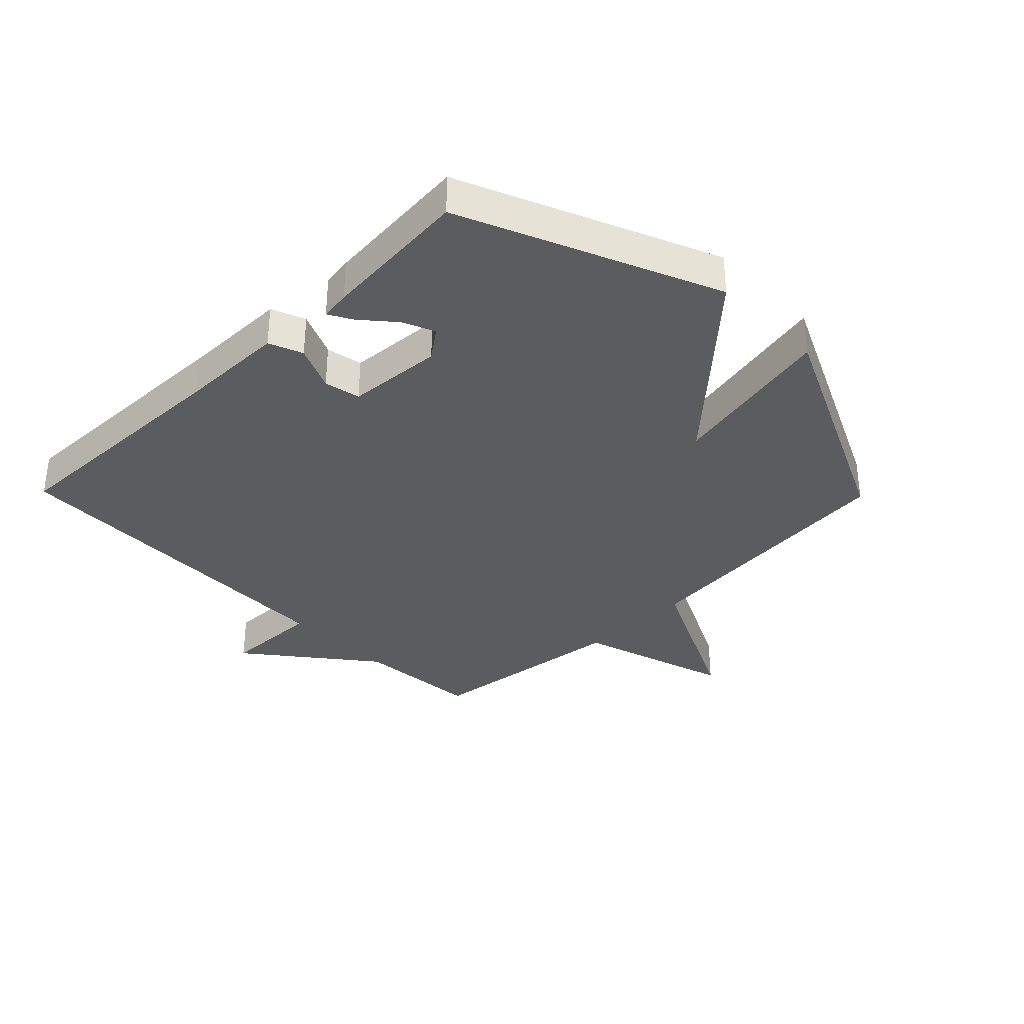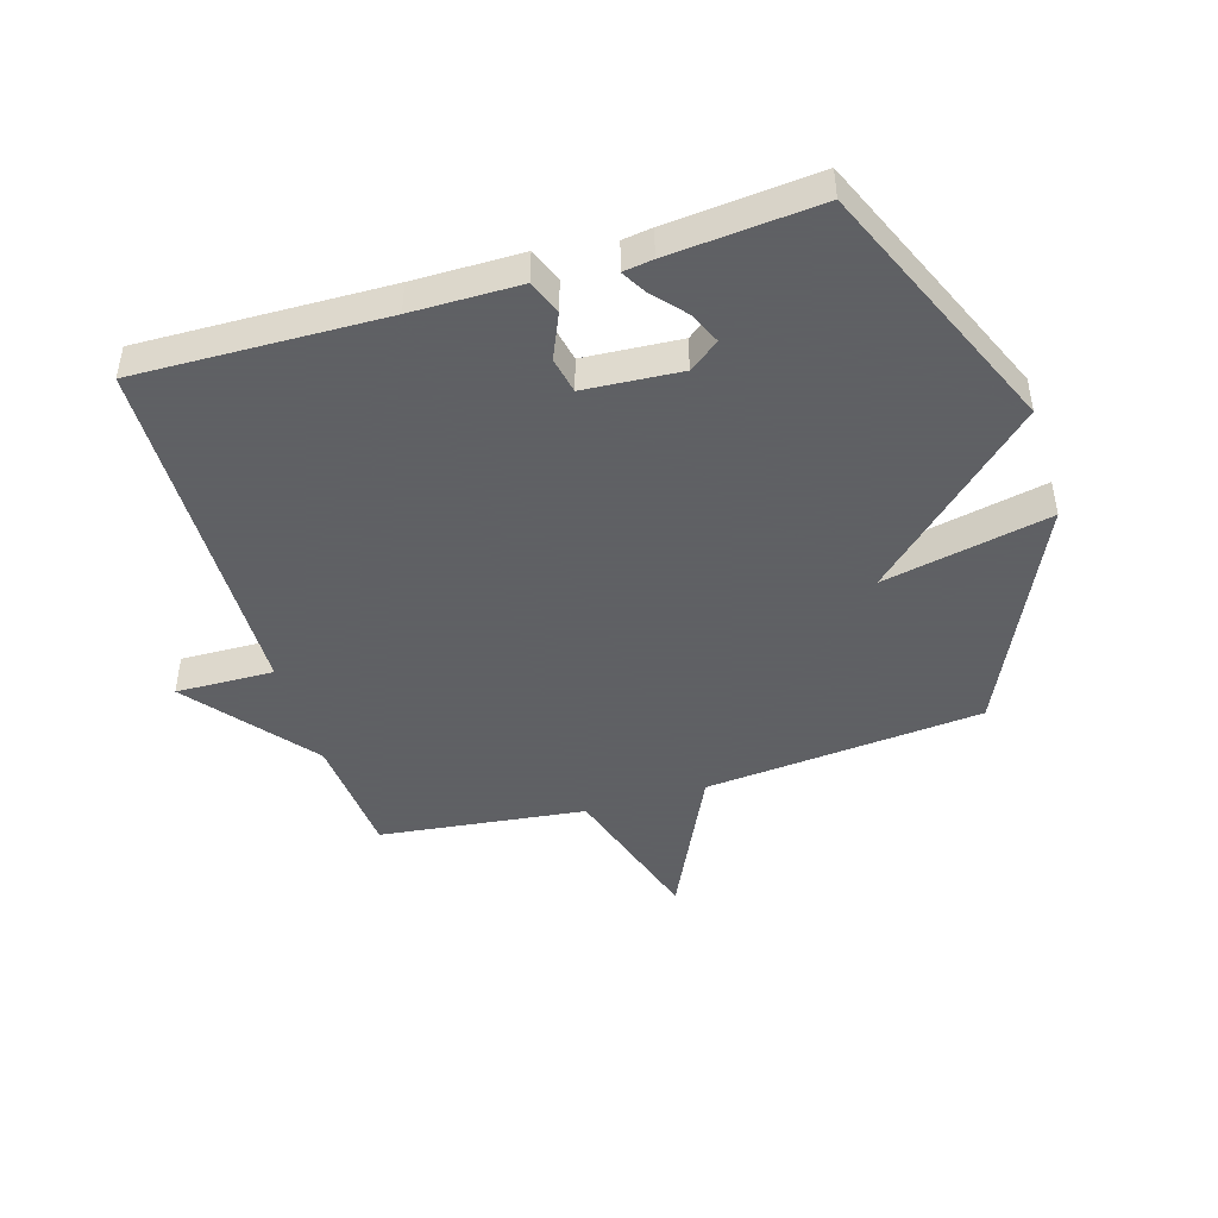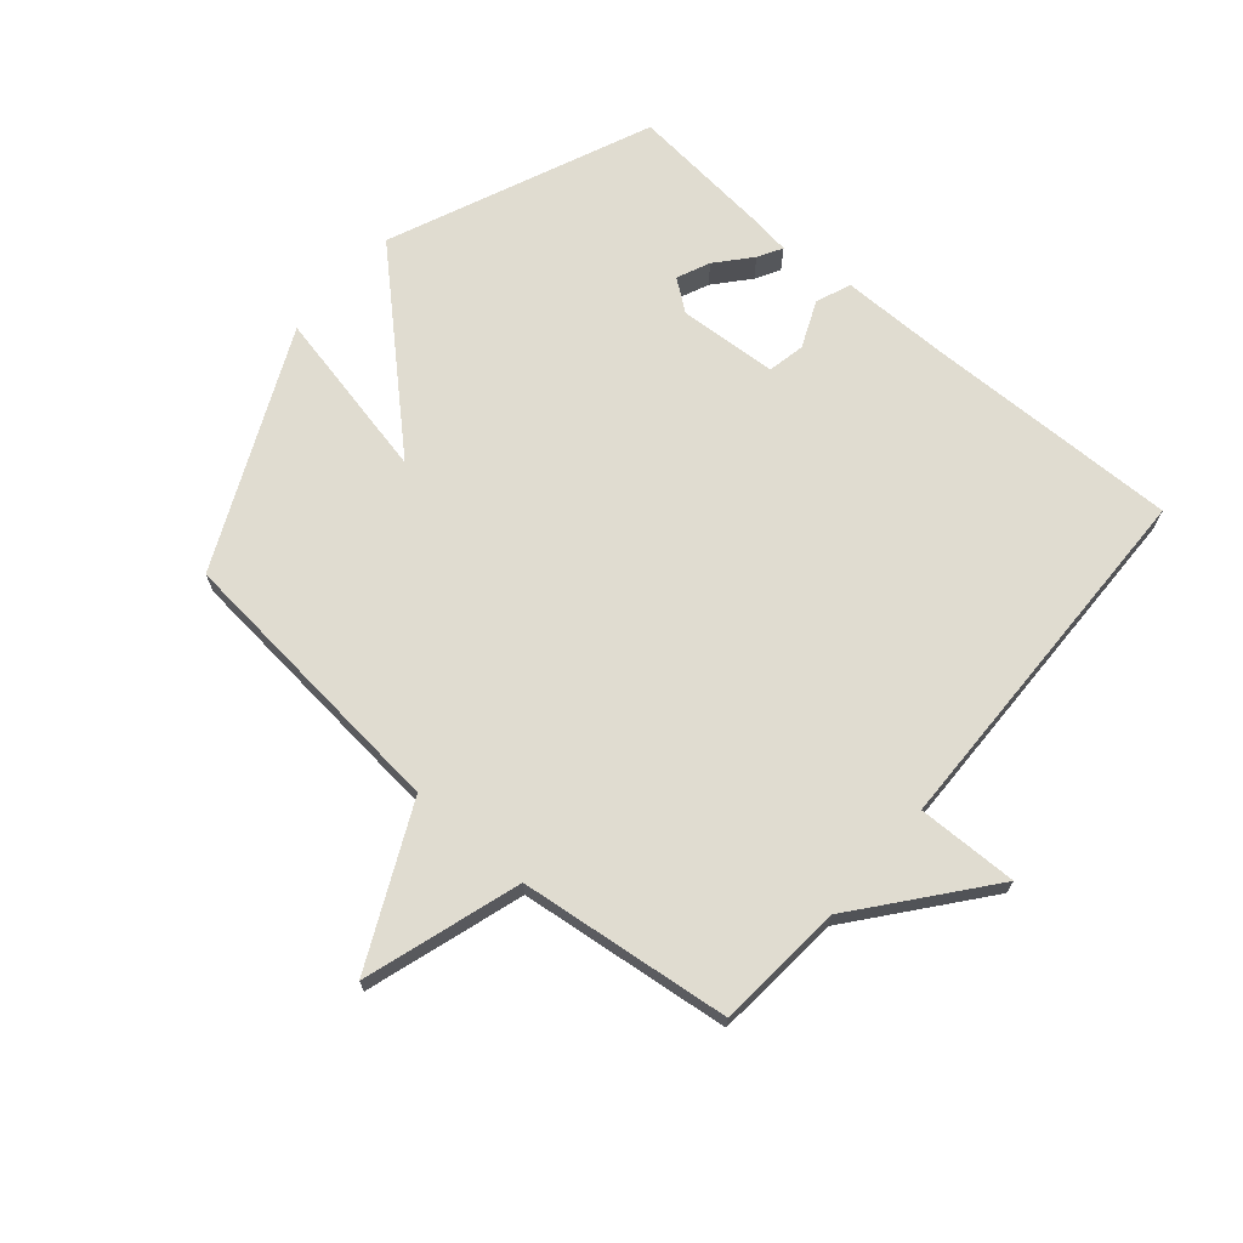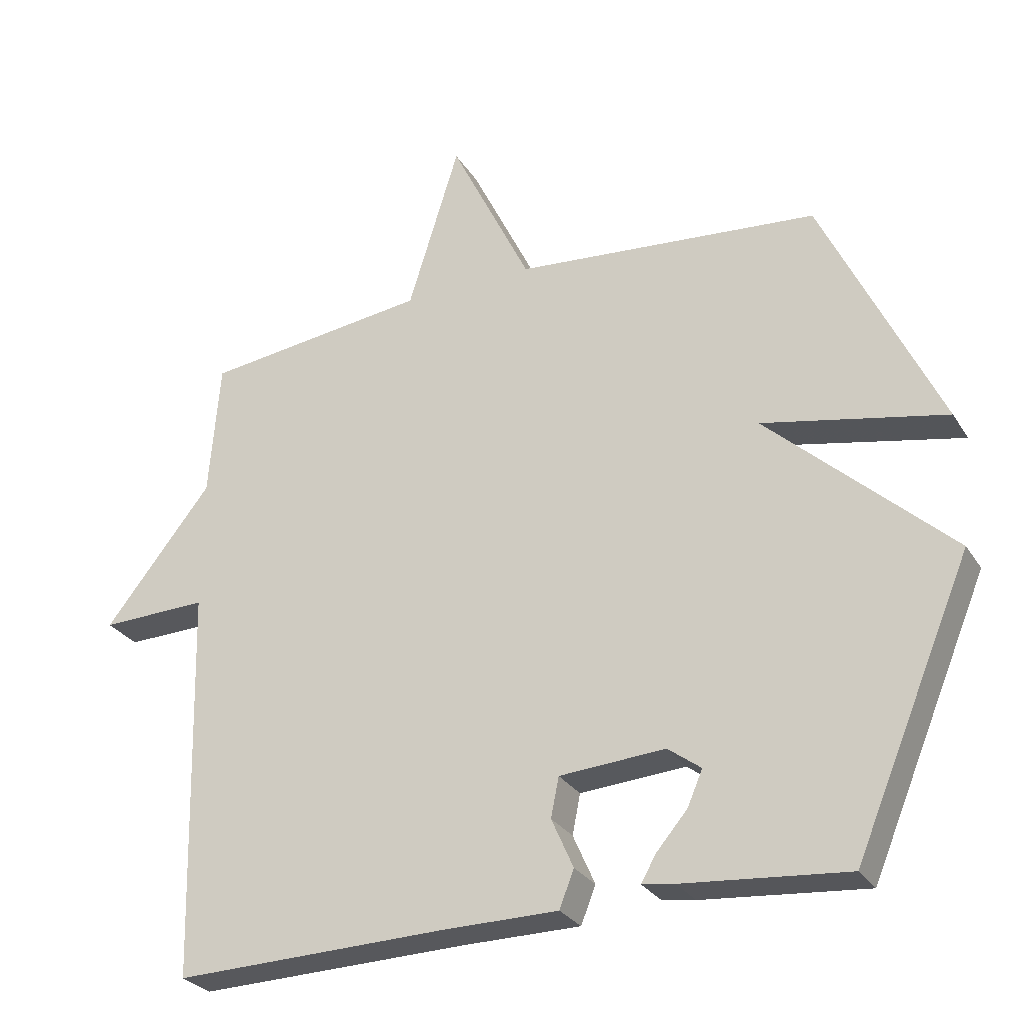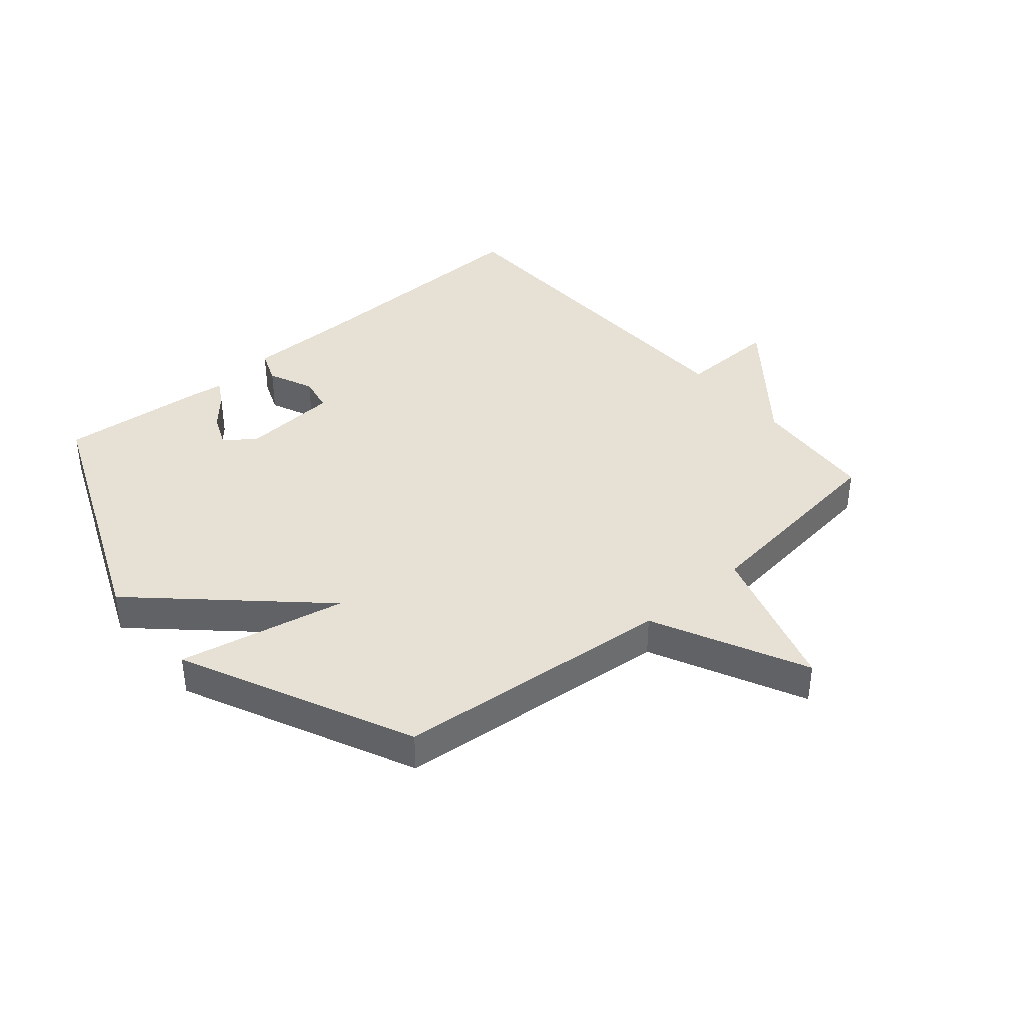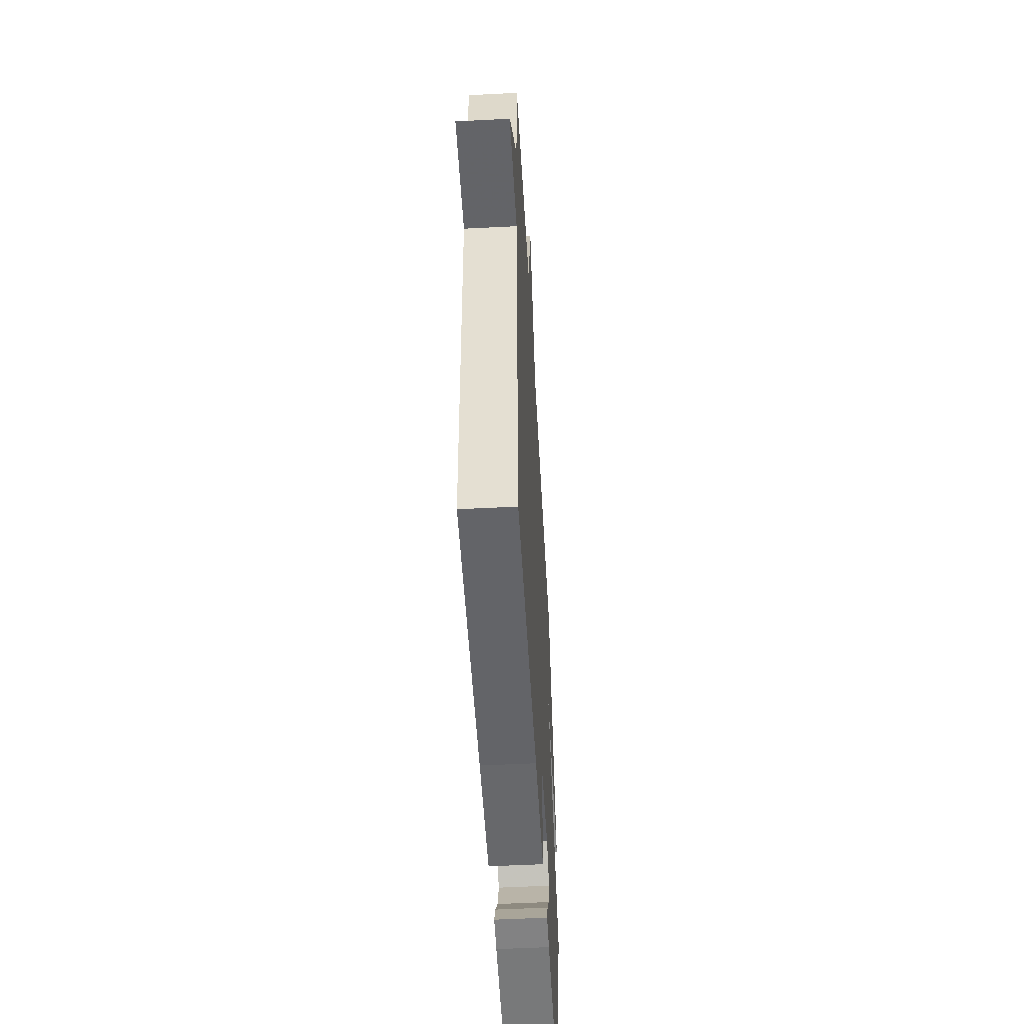
<metadata>
{"format":"obj","ext":"obj","renderer":"f3d","projection":"perspective","resolution":1024,"background":"white","views":[{"elev":-34.7,"azim":-135.6,"up":"+Y"},{"elev":-45.3,"azim":-163.0,"up":"+Y"},{"elev":69.6,"azim":40.9,"up":"+Y"},{"elev":-28.3,"azim":-154.1,"up":"+Z"},{"elev":39.2,"azim":-40.5,"up":"+Y"},{"elev":-52.7,"azim":93.2,"up":"+Z"}]}
</metadata>
<code>
v 0.5 0.07 -0.5
v 0.092 0.07 -0.49
v -0.086 0.07 -0.489
v -0.108 0.07 -0.433
v -0.075 0.07 -0.358
v -0.087 0.07 -0.298
v -0.246 0.07 -0.287
v -0.296 0.07 -0.324
v -0.273 0.07 -0.377
v -0.226 0.07 -0.432
v -0.204 0.07 -0.471
v -0.253 0.07 -0.478
v -0.5 0.07 -0.5
v -0.677 0.07 -0.08
v -0.401 0.07 0.177
v -0.677 0.07 0.12
v -0.5 0.07 0.5
v -0.04 0.07 0.542
v 0.082 0.07 0.794
v 0.16 0.07 0.542
v 0.5 0.07 0.5
v 0.516 0.07 0.294
v 0.678 0.07 0.09
v 0.516 0.07 0.094
v 0.5 0 -0.5
v 0.092 0 -0.49
v -0.086 0 -0.489
v -0.108 0 -0.433
v -0.075 0 -0.358
v -0.087 0 -0.298
v -0.246 0 -0.287
v -0.296 0 -0.324
v -0.273 0 -0.377
v -0.226 0 -0.432
v -0.204 0 -0.471
v -0.253 0 -0.478
v -0.5 0 -0.5
v -0.677 0 -0.08
v -0.401 0 0.177
v -0.677 0 0.12
v -0.5 0 0.5
v -0.04 0 0.542
v 0.082 0 0.794
v 0.16 0 0.542
v 0.5 0 0.5
v 0.516 0 0.294
v 0.678 0 0.09
v 0.516 0 0.094
f 22 23 24
f 24 1 2
f 22 24 2
f 21 22 2
f 20 21 2
f 18 19 20 2
f 15 16 17 18
f 15 18 2
f 12 13 14
f 11 12 14
f 10 11 14
f 9 10 14
f 8 9 14
f 7 8 14 15
f 6 7 15
f 2 3 4 5
f 2 5 6
f 2 6 15
f 48 47 46
f 26 25 48
f 26 48 46
f 26 46 45
f 26 45 44
f 26 44 43 42
f 42 41 40 39
f 26 42 39
f 38 37 36
f 38 36 35
f 38 35 34
f 38 34 33
f 38 33 32
f 39 38 32 31
f 39 31 30
f 29 28 27 26
f 30 29 26
f 39 30 26
f 1 25 26 2
f 2 26 27 3
f 3 27 28 4
f 4 28 29 5
f 5 29 30 6
f 6 30 31 7
f 7 31 32 8
f 8 32 33 9
f 9 33 34 10
f 10 34 35 11
f 11 35 36 12
f 12 36 37 13
f 13 37 38 14
f 14 38 39 15
f 15 39 40 16
f 16 40 41 17
f 17 41 42 18
f 18 42 43 19
f 19 43 44 20
f 20 44 45 21
f 21 45 46 22
f 22 46 47 23
f 23 47 48 24
f 24 48 25 1

</code>
